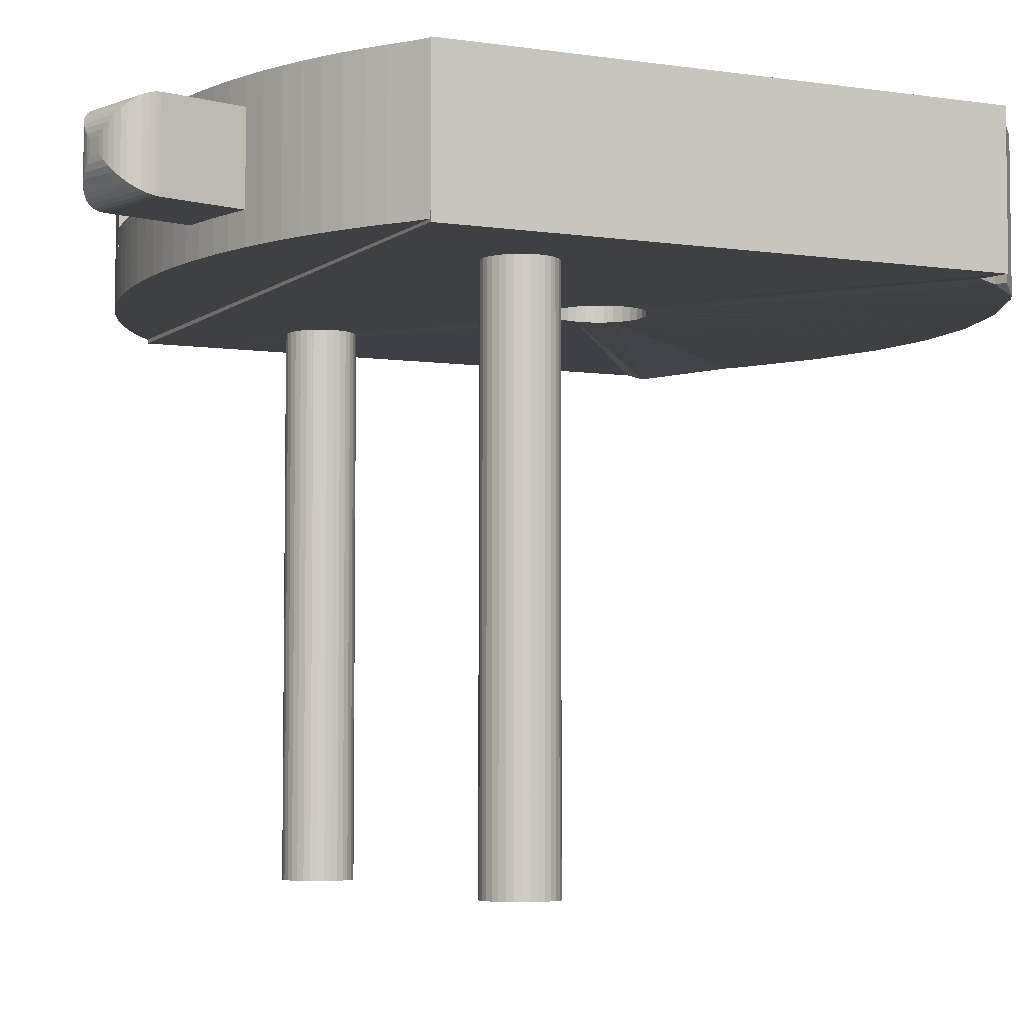
<metadata>
{"format":"obj","ext":"obj","renderer":"f3d","projection":"perspective","resolution":1024,"background":"white","views":[{"elev":-5.1,"azim":-115.4,"up":"+Z"}]}
</metadata>
<code>
o Cylinder.002
v 0.5852 1.283 0.2605
v 0.5852 1.283 1.739
v 0.6026 1.281 0.2605
v 0.6026 1.281 1.739
v 0.6193 1.276 0.2605
v 0.6193 1.276 1.739
v 0.6347 1.268 0.2605
v 0.6347 1.268 1.739
v 0.6482 1.257 0.2605
v 0.6482 1.257 1.739
v 0.6593 1.243 0.2605
v 0.6593 1.243 1.739
v 0.6675 1.228 0.2605
v 0.6675 1.228 1.739
v 0.6726 1.211 0.2605
v 0.6726 1.211 1.739
v 0.6743 1.194 0.2605
v 0.6743 1.194 1.739
v 0.6726 1.177 0.2605
v 0.6726 1.177 1.739
v 0.6675 1.16 0.2605
v 0.6675 1.16 1.739
v 0.6593 1.145 0.2605
v 0.6593 1.145 1.739
v 0.6482 1.131 0.2605
v 0.6482 1.131 1.739
v 0.6347 1.12 0.2605
v 0.6347 1.12 1.739
v 0.6193 1.112 0.2605
v 0.6193 1.112 1.739
v 0.6026 1.107 0.2605
v 0.6026 1.107 1.739
v 0.5852 1.105 0.2605
v 0.5852 1.105 1.739
v 0.5679 1.107 0.2605
v 0.5679 1.107 1.739
v 0.5512 1.112 0.2605
v 0.5512 1.112 1.739
v 0.5358 1.12 0.2605
v 0.5358 1.12 1.739
v 0.5223 1.131 0.2605
v 0.5223 1.131 1.739
v 0.5112 1.145 0.2605
v 0.5112 1.145 1.739
v 0.503 1.16 0.2605
v 0.503 1.16 1.739
v 0.4979 1.177 0.2605
v 0.4979 1.177 1.739
v 0.4962 1.194 0.2605
v 0.4962 1.194 1.739
v 0.4979 1.211 0.2605
v 0.4979 1.211 1.739
v 0.503 1.228 0.2605
v 0.503 1.228 1.739
v 0.5112 1.243 0.2605
v 0.5112 1.243 1.739
v 0.5223 1.257 0.2605
v 0.5223 1.257 1.739
v 0.5358 1.268 0.2605
v 0.5358 1.268 1.739
v 0.5512 1.276 0.2605
v 0.5512 1.276 1.739
v 0.5679 1.281 0.2605
v 0.5679 1.281 1.739
v -0.9055 -0.09013 1.558
v 0.8975 -0.09013 1.558
v -0.9055 -0.09013 1.558
v 0.8975 -0.09013 1.558
v -0.9055 -0.09013 1.46
v 0.8975 -0.09013 1.46
v -0.9055 -0.09013 1.46
v 0.8975 -0.09013 1.46
v 0.7542 0.03105 2.008
v 0.7577 0.02841 1.633
v -0.671 -0.0382 2.017
v -0.671 -0.0382 1.636
v -0.7341 0.02078 2.034
v -0.7341 0.02078 1.653
v 0.668 -0.0382 2.017
v 0.668 -0.0382 1.636
v 0.5226 -0.114 2.017
v 0.5226 -0.114 1.636
v 0.6319 -0.062 2.017
v 0.6319 -0.062 1.636
v -0.6349 -0.062 2.017
v -0.6349 -0.062 1.636
v -0.4164 -0.1661 2.017
v -0.4164 -0.1661 1.636
v 0.02469 -0.2436 2.017
v 0.02469 -0.2436 1.636
v -0.02773 -0.2436 2.017
v -0.02773 -0.2436 1.636
v 0.4133 -0.1661 2.017
v 0.4133 -0.1661 1.636
v 0.2037 -0.2264 2.017
v 0.2037 -0.2264 1.636
v -0.2068 -0.2264 2.017
v -0.2068 -0.2264 1.636
v -0.9149 1.394 2.017
v -0.9149 1.394 1.636
v 0.9086 1.394 1.636
v 0.9086 0.1424 1.636
v 0.8254 0.14 1.615
v 0.8303 0.1386 2.002
v -0.9149 0.1447 2.017
v -0.7735 0.08201 2.02
v -0.7735 0.08201 1.639
v -0.9149 0.1447 1.636
v -0.8066 0.1444 2.023
v -0.8066 0.1444 1.642
v 0.9065 1.394 2.017
v 0.9086 1.394 2.016
v 0.9086 0.1424 2.016
v 0.9072 0.1423 2.017
v -0.1218 0.7527 1.639
v -0.1218 0.7527 2.02
v -0.1106 0.7737 1.639
v -0.1106 0.7737 2.02
v 0.03683 0.8185 1.639
v 0.03683 0.8185 2.02
v 0.01405 0.8254 1.639
v 0.01405 0.8254 2.02
v -0.1287 0.73 1.639
v -0.1287 0.73 2.02
v 0.07622 0.7921 1.639
v 0.07622 0.7921 2.02
v 0.05782 0.6053 1.636
v 0.05782 0.6053 2.018
v 0.03683 0.5941 1.636
v 0.03683 0.5941 2.018
v 0.09132 0.7737 1.639
v 0.09132 0.7737 2.019
v 0.01405 0.5872 1.636
v 0.01405 0.5872 2.018
v -0.0561 0.5941 1.638
v -0.0561 0.5941 2.019
v -0.1311 0.7063 1.639
v -0.1311 0.7063 2.02
v -0.0561 0.8185 1.639
v -0.0561 0.8185 2.02
v -0.0771 0.6053 1.638
v -0.0771 0.6053 2.02
v 0.1095 0.6826 1.637
v 0.1095 0.6826 2.018
v 0.07622 0.6204 1.636
v 0.07622 0.6204 2.018
v 0.1025 0.6598 1.636
v 0.1025 0.6598 2.018
v 0.1118 0.7063 1.637
v 0.1118 0.7063 2.018
v -0.0955 0.7921 1.639
v -0.0955 0.7921 2.02
v -0.0771 0.8072 1.639
v -0.0771 0.8072 2.02
v -0.009637 0.5849 1.637
v -0.009637 0.5849 2.018
v -0.009637 0.8277 1.639
v -0.009637 0.8277 2.02
v 0.1095 0.73 1.637
v 0.1095 0.73 2.019
v 0.05782 0.8072 1.639
v 0.05782 0.8072 2.02
v 0.1025 0.7527 1.638
v 0.1025 0.7527 2.019
v -0.1218 0.6598 1.64
v -0.1218 0.6598 2.02
v -0.1106 0.6388 1.639
v -0.1106 0.6388 2.02
v -0.1287 0.6826 1.64
v -0.1287 0.6826 2.02
v -0.0955 0.6204 1.639
v -0.0955 0.6204 2.02
v -0.03333 0.5872 1.637
v -0.03333 0.5872 2.019
v 0.09132 0.6388 1.636
v 0.09132 0.6388 2.018
v -0.03333 0.8254 1.639
v -0.03333 0.8254 2.02
v -0.9149 1.549 1.636
v -0.9149 1.549 2.017
v 0.9086 1.549 1.636
v 0.9086 1.549 2.016
v 0.9065 1.549 2.017
v -0.2927 2.042 1.724
v -0.2367 1.827 1.724
v -0.2927 2.042 1.947
v -0.2367 1.827 1.947
v -0.5081 1.986 1.724
v -0.4521 1.771 1.724
v -0.5081 1.986 1.947
v -0.4521 1.771 1.947
v -0.292 2.04 1.947
v -0.4056 2.106 1.854
v -0.2968 2.054 1.946
v -0.3037 2.066 1.942
v -0.3125 2.078 1.937
v -0.323 2.088 1.929
v -0.335 2.097 1.92
v -0.3482 2.103 1.908
v -0.3621 2.107 1.896
v -0.3766 2.109 1.882
v -0.3912 2.109 1.868
v -0.4056 2.106 1.817
v -0.292 2.04 1.724
v -0.3912 2.109 1.803
v -0.3766 2.109 1.789
v -0.3621 2.107 1.775
v -0.3482 2.103 1.763
v -0.335 2.097 1.752
v -0.323 2.088 1.742
v -0.3125 2.078 1.734
v -0.3037 2.066 1.729
v -0.2968 2.054 1.725
v -0.5075 1.984 1.947
v -0.4408 2.097 1.854
v -0.51 1.998 1.946
v -0.5103 2.013 1.942
v -0.5083 2.027 1.937
v -0.504 2.041 1.929
v -0.4976 2.054 1.92
v -0.4893 2.066 1.908
v -0.4791 2.077 1.896
v -0.4675 2.086 1.882
v -0.4546 2.093 1.868
v -0.5075 1.984 1.724
v -0.4408 2.097 1.817
v -0.51 1.998 1.725
v -0.5103 2.013 1.729
v -0.5083 2.027 1.734
v -0.504 2.041 1.742
v -0.4976 2.054 1.752
v -0.4893 2.066 1.763
v -0.4791 2.077 1.775
v -0.4675 2.086 1.789
v -0.4546 2.093 1.803
v -0.5883 1.283 0.2605
v -0.5883 1.283 1.739
v -0.5709 1.281 0.2605
v -0.5709 1.281 1.739
v -0.5542 1.276 0.2605
v -0.5542 1.276 1.739
v -0.5388 1.268 0.2605
v -0.5388 1.268 1.739
v -0.5253 1.257 0.2605
v -0.5253 1.257 1.739
v -0.5143 1.243 0.2605
v -0.5143 1.243 1.739
v -0.506 1.228 0.2605
v -0.506 1.228 1.739
v -0.501 1.211 0.2605
v -0.501 1.211 1.739
v -0.4993 1.194 0.2605
v -0.4993 1.194 1.739
v -0.501 1.177 0.2605
v -0.501 1.177 1.739
v -0.506 1.16 0.2605
v -0.506 1.16 1.739
v -0.5143 1.145 0.2605
v -0.5143 1.145 1.739
v -0.5253 1.131 0.2605
v -0.5253 1.131 1.739
v -0.5388 1.12 0.2605
v -0.5388 1.12 1.739
v -0.5542 1.112 0.2605
v -0.5542 1.112 1.739
v -0.5709 1.107 0.2605
v -0.5709 1.107 1.739
v -0.5883 1.105 0.2605
v -0.5883 1.105 1.739
v -0.6057 1.107 0.2605
v -0.6057 1.107 1.739
v -0.6224 1.112 0.2605
v -0.6224 1.112 1.739
v -0.6377 1.12 0.2605
v -0.6377 1.12 1.739
v -0.6512 1.131 0.2605
v -0.6512 1.131 1.739
v -0.6623 1.145 0.2605
v -0.6623 1.145 1.739
v -0.6705 1.16 0.2605
v -0.6705 1.16 1.739
v -0.6756 1.177 0.2605
v -0.6756 1.177 1.739
v -0.6773 1.194 0.2605
v -0.6773 1.194 1.739
v -0.6756 1.211 0.2605
v -0.6756 1.211 1.739
v -0.6705 1.228 0.2605
v -0.6705 1.228 1.739
v -0.6623 1.243 0.2605
v -0.6623 1.243 1.739
v -0.6512 1.257 0.2605
v -0.6512 1.257 1.739
v -0.6377 1.268 0.2605
v -0.6377 1.268 1.739
v -0.6224 1.276 0.2605
v -0.6224 1.276 1.739
v -0.6057 1.281 0.2605
v -0.6057 1.281 1.739
v -0.02674 1.843 1.644
v -0.02773 1.843 2.016
v 0.03554 1.843 1.644
v 0.03454 1.843 2.017
v 0.09771 1.841 1.645
v 0.09671 1.84 2.017
v 0.1596 1.836 1.645
v 0.1586 1.836 2.017
v 0.2211 1.829 1.645
v 0.2201 1.829 2.017
v 0.2821 1.82 1.645
v 0.2811 1.82 2.017
v 0.3424 1.808 1.645
v 0.3414 1.808 2.017
v 0.4018 1.795 1.645
v 0.4008 1.794 2.017
v 0.4602 1.779 1.646
v 0.4592 1.778 2.018
v 0.5175 1.761 1.646
v 0.5165 1.76 2.018
v 0.5735 1.74 1.646
v 0.5725 1.74 2.018
v 0.6281 1.718 1.646
v 0.6272 1.718 2.018
v 0.6812 1.694 1.646
v 0.6802 1.693 2.018
v 0.7327 1.667 1.646
v 0.7317 1.667 2.018
v 0.7823 1.639 1.646
v 0.7813 1.639 2.018
v 0.8301 1.609 1.646
v 0.8291 1.609 2.018
v 0.8758 1.577 1.646
v 0.8748 1.577 2.019
v 0.9194 1.544 1.647
v -0.9148 1.55 1.643
v -0.9158 1.549 2.015
v -0.874 1.577 1.642
v -0.875 1.576 2.014
v -0.8275 1.608 1.642
v -0.8285 1.608 2.014
v -0.7789 1.639 1.642
v -0.7799 1.638 2.014
v -0.7285 1.667 1.642
v -0.7295 1.666 2.014
v -0.6764 1.693 1.642
v -0.6774 1.693 2.015
v -0.6227 1.718 1.643
v -0.6237 1.717 2.015
v -0.5674 1.74 1.643
v -0.5684 1.74 2.015
v -0.5109 1.76 1.643
v -0.5119 1.76 2.015
v -0.4531 1.778 1.643
v -0.4541 1.778 2.015
v -0.3943 1.794 1.643
v -0.3952 1.794 2.015
v -0.3345 1.808 1.643
v -0.3355 1.808 2.016
v -0.2739 1.82 1.644
v -0.2749 1.819 2.016
v -0.2127 1.829 1.644
v -0.2137 1.829 2.016
v -0.151 1.836 1.644
v -0.152 1.836 2.016
v -0.08897 1.841 1.644
v -0.08996 1.84 2.016
v 0.9063 1.553 2.019
v -0.5143 1.145 1
v 0.3112 1.814 2.017
v 0.1592 1.836 1.817
v 0.1877 1.833 1.817
v 0.2207 1.829 1.818
v 0.2816 1.82 1.818
v 0.1258 1.838 1.817
v 0.3097 1.814 1.819
v 0.249 1.825 1.818
v 0.09725 1.841 1.816
v 0.3413 1.808 1.819
v 0.1589 1.836 1.898
v 0.2205 1.829 1.898
v 0.3224 1.812 1.898
v 0.2619 1.823 1.898
v 0.2008 1.831 1.898
v 0.1392 1.837 1.898
v 0.09703 1.84 1.898
v 0.3417 1.808 1.898
v 0.2814 1.82 1.898
v 0.3305 1.724 1.898
v 0.3312 1.724 1.645
v 0.08589 1.756 1.898
v 0.08611 1.756 1.816
v 0.2095 1.744 1.817
v 0.2378 1.74 1.818
v 0.2705 1.735 1.818
v 0.2986 1.73 1.818
v 0.1147 1.754 1.816
v 0.3301 1.724 1.819
v 0.148 1.751 1.817
v 0.1765 1.748 1.817
v 0.2093 1.744 1.898
v 0.2508 1.738 1.898
v 0.1896 1.747 1.898
v 0.3112 1.727 1.898
v 0.2703 1.735 1.898
v 0.128 1.753 1.898
v 0.1478 1.751 1.898
f 2 3 1
f 4 5 3
f 6 7 5
f 8 9 7
f 10 11 9
f 12 13 11
f 14 15 13
f 16 17 15
f 18 19 17
f 20 21 19
f 22 23 21
f 24 25 23
f 26 27 25
f 28 29 27
f 30 31 29
f 32 33 31
f 34 35 33
f 36 37 35
f 38 39 37
f 40 41 39
f 42 43 41
f 44 45 43
f 46 47 45
f 48 49 47
f 50 51 49
f 52 53 51
f 54 55 53
f 56 57 55
f 58 59 57
f 60 61 59
f 54 38 22
f 62 63 61
f 64 1 63
f 15 31 47
f 237 238 236
f 239 240 238
f 241 242 240
f 243 244 242
f 245 246 244
f 247 248 246
f 249 250 248
f 251 252 250
f 253 254 252
f 255 256 254
f 257 258 256
f 260 368 259
f 261 262 260
f 263 264 262
f 265 266 264
f 267 268 266
f 269 270 268
f 271 272 270
f 273 274 272
f 275 276 274
f 277 278 276
f 279 280 278
f 281 282 280
f 283 284 282
f 285 286 284
f 287 288 286
f 289 290 288
f 291 292 290
f 293 294 292
f 295 296 294
f 241 289 273
f 297 298 296
f 299 236 298
f 266 282 298
f 2 4 3
f 4 6 5
f 6 8 7
f 8 10 9
f 10 12 11
f 12 14 13
f 14 16 15
f 16 18 17
f 18 20 19
f 20 22 21
f 22 24 23
f 24 26 25
f 26 28 27
f 28 30 29
f 30 32 31
f 32 34 33
f 34 36 35
f 36 38 37
f 38 40 39
f 40 42 41
f 42 44 43
f 44 46 45
f 46 48 47
f 48 50 49
f 50 52 51
f 52 54 53
f 54 56 55
f 56 58 57
f 58 60 59
f 60 62 61
f 6 4 2
f 2 64 6
f 64 62 6
f 62 60 58
f 58 56 54
f 54 52 50
f 50 48 54
f 48 46 54
f 46 44 38
f 44 42 38
f 42 40 38
f 38 36 34
f 34 32 30
f 30 28 26
f 26 24 22
f 22 20 18
f 18 16 22
f 16 14 22
f 14 12 10
f 10 8 6
f 62 58 6
f 58 54 6
f 38 34 22
f 34 30 22
f 30 26 22
f 14 10 22
f 10 6 22
f 54 46 38
f 6 54 22
f 62 64 63
f 64 2 1
f 63 1 3
f 3 5 7
f 7 9 11
f 11 13 7
f 13 15 7
f 15 17 19
f 19 21 15
f 21 23 15
f 23 25 31
f 25 27 31
f 27 29 31
f 31 33 35
f 35 37 39
f 39 41 43
f 43 45 47
f 47 49 51
f 51 53 55
f 55 57 63
f 57 59 63
f 59 61 63
f 63 3 7
f 31 35 47
f 35 39 47
f 39 43 47
f 47 51 63
f 51 55 63
f 63 7 15
f 15 23 31
f 63 15 47
f 237 239 238
f 239 241 240
f 241 243 242
f 243 245 244
f 245 247 246
f 247 249 248
f 249 251 250
f 251 253 252
f 253 255 254
f 255 257 256
f 257 368 258
f 259 261 260
f 261 263 262
f 263 265 264
f 265 267 266
f 267 269 268
f 269 271 270
f 271 273 272
f 273 275 274
f 275 277 276
f 277 279 278
f 279 281 280
f 281 283 282
f 283 285 284
f 285 287 286
f 287 289 288
f 289 291 290
f 291 293 292
f 293 295 294
f 295 297 296
f 241 239 297
f 239 237 297
f 237 299 297
f 297 295 289
f 295 293 289
f 293 291 289
f 289 287 285
f 285 283 289
f 283 281 289
f 281 279 273
f 279 277 273
f 277 275 273
f 273 271 265
f 271 269 265
f 269 267 265
f 265 263 261
f 261 259 265
f 259 257 265
f 257 255 253
f 253 251 249
f 249 247 245
f 245 243 241
f 257 253 249
f 249 245 257
f 245 241 257
f 241 297 289
f 289 281 273
f 273 265 241
f 265 257 241
f 297 299 298
f 299 237 236
f 298 236 238
f 238 240 242
f 242 244 246
f 246 248 250
f 250 252 258
f 252 254 258
f 254 256 258
f 258 260 262
f 262 264 258
f 264 266 258
f 266 268 270
f 270 272 274
f 274 276 278
f 278 280 282
f 282 284 286
f 286 288 282
f 288 290 282
f 290 292 294
f 294 296 298
f 298 238 242
f 242 246 298
f 246 250 298
f 266 270 274
f 274 278 266
f 278 282 266
f 290 294 298
f 250 258 298
f 258 266 298
f 282 290 298
f 260 258 368
f 257 259 368
f 78 106 107
f 75 86 76
f 93 82 94
f 97 92 98
f 87 98 88
f 86 87 88
f 96 93 94
f 80 73 74
f 83 80 84
f 89 96 90
f 81 84 82
f 91 90 92
f 75 78 77
f 104 102 114
f 73 103 104
f 101 113 102
f 158 122 111
f 110 106 109
f 99 108 105
f 105 110 109
f 111 113 112
f 99 183 180
f 144 149 143
f 146 175 145
f 176 147 175
f 124 137 123
f 160 163 159
f 150 159 149
f 132 125 131
f 158 177 157
f 173 156 155
f 118 115 117
f 155 134 133
f 178 139 177
f 125 162 161
f 141 136 135
f 161 120 119
f 127 146 145
f 154 151 153
f 116 123 115
f 129 128 127
f 171 142 141
f 165 168 167
f 121 158 157
f 164 131 163
f 138 169 137
f 148 143 147
f 136 142 87
f 135 174 173
f 140 153 139
f 119 122 121
f 133 130 129
f 170 165 169
f 152 117 151
f 167 172 171
f 179 180 183
f 99 179 100
f 101 182 112
f 112 183 111
f 300 303 302
f 377 304 302
f 374 306 304
f 371 308 306
f 376 310 308
f 375 312 310
f 312 315 314
f 314 317 316
f 316 319 318
f 318 321 320
f 320 323 322
f 322 325 324
f 324 327 326
f 326 329 328
f 328 331 330
f 330 333 332
f 332 367 334
f 335 338 337
f 337 340 339
f 339 342 341
f 341 344 343
f 343 346 345
f 345 348 347
f 347 350 349
f 349 352 351
f 351 354 353
f 353 356 355
f 355 358 357
f 357 360 359
f 359 362 361
f 361 364 363
f 367 333 331
f 363 366 365
f 365 301 300
f 334 337 365
f 78 77 106
f 75 85 86
f 93 81 82
f 97 91 92
f 87 97 98
f 86 85 87
f 96 95 93
f 80 79 73
f 83 79 80
f 89 95 96
f 81 83 84
f 91 89 90
f 75 76 78
f 103 102 104
f 102 113 114
f 73 74 103
f 101 112 113
f 99 105 138
f 99 138 124
f 150 114 111
f 160 150 111
f 99 124 116
f 99 116 118
f 164 160 111
f 132 164 111
f 99 118 152
f 99 152 154
f 126 132 111
f 162 126 111
f 111 99 158
f 99 154 140
f 99 140 178
f 120 162 111
f 122 120 111
f 99 178 158
f 110 107 106
f 99 100 108
f 105 108 110
f 111 114 113
f 99 111 183
f 144 150 149
f 146 176 175
f 176 148 147
f 124 138 137
f 160 164 163
f 150 160 159
f 132 126 125
f 158 178 177
f 173 174 156
f 118 116 115
f 155 156 134
f 178 140 139
f 125 126 162
f 141 142 136
f 161 162 120
f 127 128 146
f 154 152 151
f 116 124 123
f 129 130 128
f 171 172 142
f 165 166 168
f 121 122 158
f 164 132 131
f 138 170 169
f 148 144 143
f 104 114 150
f 104 150 144
f 79 73 104
f 81 83 146
f 83 79 146
f 81 146 128
f 95 93 130
f 93 81 128
f 95 130 134
f 91 89 156
f 89 95 134
f 87 97 136
f 97 91 174
f 75 85 106
f 85 87 142
f 106 77 75
f 138 105 109
f 109 106 172
f 172 85 142
f 97 174 136
f 91 156 174
f 89 134 156
f 79 104 146
f 104 144 148
f 104 148 176
f 93 128 130
f 85 172 106
f 170 138 109
f 166 170 109
f 104 176 146
f 168 166 109
f 172 168 109
f 135 136 174
f 140 154 153
f 119 120 122
f 133 134 130
f 170 166 165
f 152 118 117
f 167 168 172
f 182 181 183
f 181 179 183
f 99 180 179
f 101 181 182
f 112 182 183
f 300 301 303
f 302 303 305
f 304 377 374
f 306 370 371
f 308 372 376
f 310 373 375
f 312 313 315
f 314 315 317
f 316 317 319
f 318 319 321
f 320 321 323
f 322 323 325
f 324 325 327
f 326 327 329
f 328 329 331
f 330 331 333
f 332 333 367
f 335 336 338
f 337 338 340
f 339 340 342
f 341 342 344
f 343 344 346
f 345 346 348
f 347 348 350
f 349 350 352
f 351 352 354
f 353 354 356
f 355 356 358
f 357 358 360
f 359 360 362
f 361 362 364
f 305 303 367
f 303 301 367
f 301 366 367
f 366 364 338
f 364 362 338
f 362 360 338
f 360 358 338
f 358 356 338
f 356 354 338
f 354 352 338
f 352 350 338
f 350 348 338
f 348 346 338
f 346 344 338
f 344 342 338
f 342 340 338
f 338 336 367
f 366 338 367
f 307 305 367
f 311 309 367
f 309 307 367
f 315 313 367
f 313 311 367
f 319 317 367
f 317 315 367
f 323 321 367
f 321 319 367
f 327 325 367
f 325 323 367
f 331 329 367
f 329 327 367
f 363 364 366
f 365 366 301
f 365 300 334
f 300 302 334
f 302 304 334
f 304 306 334
f 306 308 334
f 308 310 334
f 310 312 334
f 312 314 334
f 314 316 334
f 316 318 334
f 318 320 334
f 320 322 334
f 322 324 334
f 324 326 334
f 326 328 334
f 328 330 334
f 330 332 334
f 334 335 337
f 337 339 341
f 341 343 337
f 343 345 337
f 345 347 337
f 347 349 337
f 349 351 337
f 351 353 337
f 353 355 337
f 355 357 337
f 357 359 337
f 359 361 337
f 361 363 337
f 363 365 337
f 382 309 311
f 380 383 309
f 386 381 313
f 387 382 311
f 379 384 307
f 387 311 369
f 383 307 309
f 384 305 307
f 385 405 390
f 404 403 395
f 377 396 374
f 382 400 380
f 378 395 397
f 383 400 402
f 378 389 312
f 386 403 381
f 386 389 388
f 374 398 370
f 387 401 382
f 385 391 377
f 370 399 371
f 384 406 405
f 376 392 393
f 371 392 372
f 381 404 387
f 373 393 394
f 379 402 406
f 375 394 395
f 302 305 385
f 385 377 302
f 374 370 306
f 371 372 308
f 376 373 310
f 375 378 312
f 312 386 313
f 313 369 311
f 382 380 309
f 313 381 369
f 381 387 369
f 383 379 307
f 384 385 305
f 385 384 405
f 394 393 401
f 393 392 400
f 401 393 400
f 392 399 402
f 399 398 406
f 398 396 405
f 396 391 390
f 405 396 390
f 406 402 399
f 402 400 392
f 405 406 398
f 395 394 404
f 404 394 401
f 388 389 397
f 397 395 403
f 397 403 388
f 377 391 396
f 382 401 400
f 378 375 395
f 383 380 400
f 378 397 389
f 386 388 403
f 386 312 389
f 374 396 398
f 387 404 401
f 385 390 391
f 370 398 399
f 384 379 406
f 376 372 392
f 371 399 392
f 381 403 404
f 373 376 393
f 379 383 402
f 375 373 394
f 157 177 100
f 129 127 94
f 100 181 101
f 101 102 149
f 101 149 159
f 137 108 100
f 123 137 100
f 101 159 163
f 101 163 131
f 115 123 100
f 117 115 100
f 101 131 125
f 101 125 161
f 151 117 100
f 153 151 100
f 100 101 157
f 101 161 119
f 101 119 121
f 139 153 100
f 177 139 100
f 101 121 157
f 110 108 137
f 110 137 169
f 78 107 76
f 107 110 171
f 86 107 171
f 86 76 107
f 98 88 135
f 88 86 141
f 98 135 173
f 90 92 155
f 92 98 173
f 94 96 129
f 96 90 133
f 84 82 145
f 82 94 127
f 74 80 103
f 80 84 145
f 103 80 145
f 149 102 103
f 96 133 129
f 90 155 133
f 92 173 155
f 86 171 141
f 110 169 165
f 110 165 167
f 143 149 103
f 147 143 103
f 135 88 141
f 110 167 171
f 175 147 103
f 145 175 103
f 127 145 82
f 100 179 181
f 184 187 186
f 187 190 186
f 191 188 190
f 189 184 188
f 184 225 188
f 191 185 189
f 186 214 192
f 215 203 193
f 188 214 190
f 193 205 202
f 202 206 201
f 206 200 201
f 207 199 200
f 208 198 199
f 209 197 198
f 197 211 196
f 196 212 195
f 212 194 195
f 213 192 194
f 215 202 224
f 224 201 223
f 201 222 223
f 222 199 221
f 199 220 221
f 220 197 219
f 219 196 218
f 218 195 217
f 195 216 217
f 194 214 216
f 215 235 226
f 224 234 235
f 223 233 234
f 222 232 233
f 232 220 231
f 220 230 231
f 219 229 230
f 218 228 229
f 217 227 228
f 216 225 227
f 226 205 203
f 205 234 206
f 206 233 207
f 233 208 207
f 208 231 209
f 231 210 209
f 230 211 210
f 229 212 211
f 228 213 212
f 213 225 204
f 186 204 184
f 184 185 187
f 187 191 190
f 191 189 188
f 189 185 184
f 184 204 225
f 191 187 185
f 186 190 214
f 215 226 203
f 188 225 214
f 193 203 205
f 202 205 206
f 206 207 200
f 207 208 199
f 208 209 198
f 209 210 197
f 197 210 211
f 196 211 212
f 212 213 194
f 213 204 192
f 215 193 202
f 224 202 201
f 201 200 222
f 222 200 199
f 199 198 220
f 220 198 197
f 219 197 196
f 218 196 195
f 195 194 216
f 194 192 214
f 215 224 235
f 224 223 234
f 223 222 233
f 222 221 232
f 232 221 220
f 220 219 230
f 219 218 229
f 218 217 228
f 217 216 227
f 216 214 225
f 226 235 205
f 205 235 234
f 206 234 233
f 233 232 208
f 208 232 231
f 231 230 210
f 230 229 211
f 229 228 212
f 228 227 213
f 213 227 225
f 186 192 204
l 68 66
l 65 67
l 72 70
l 69 71

</code>
